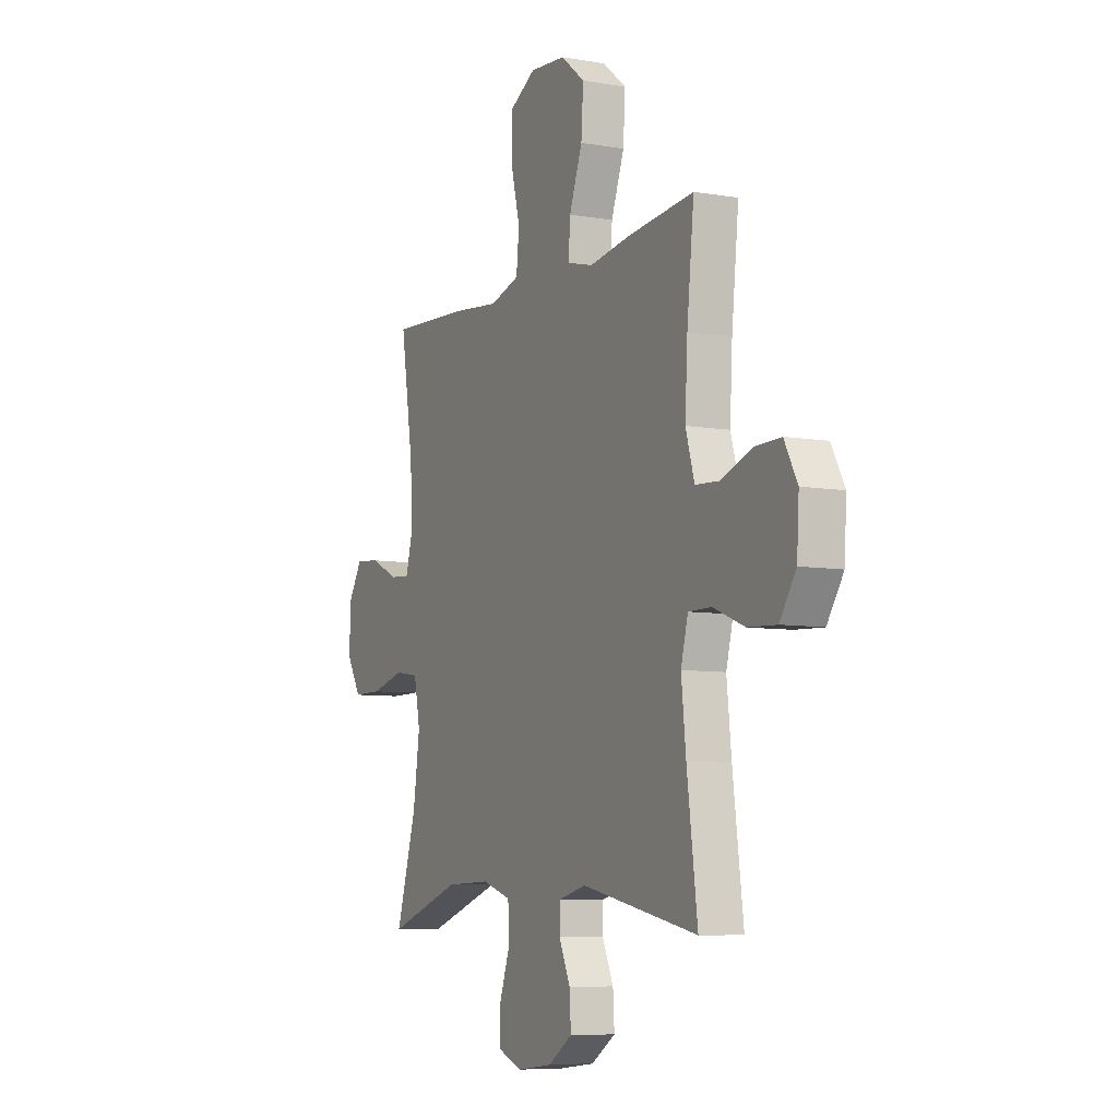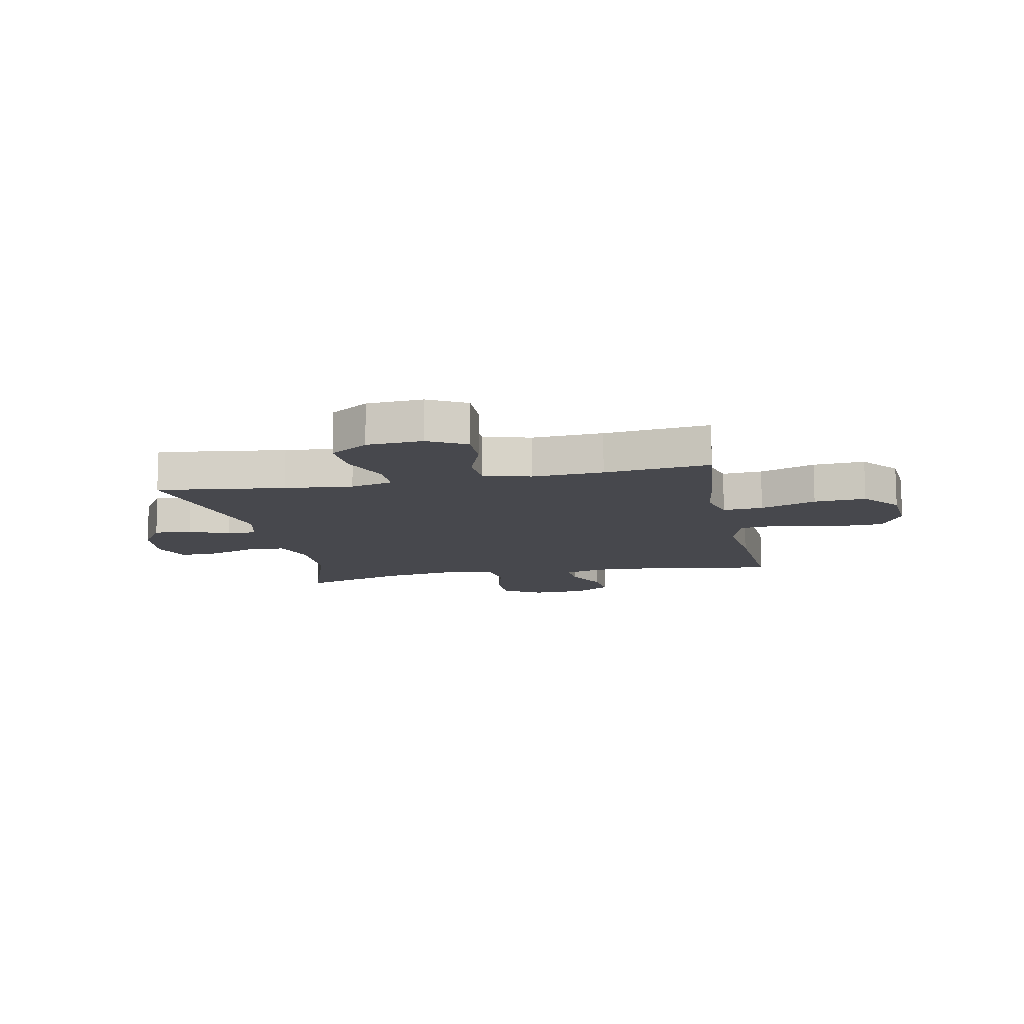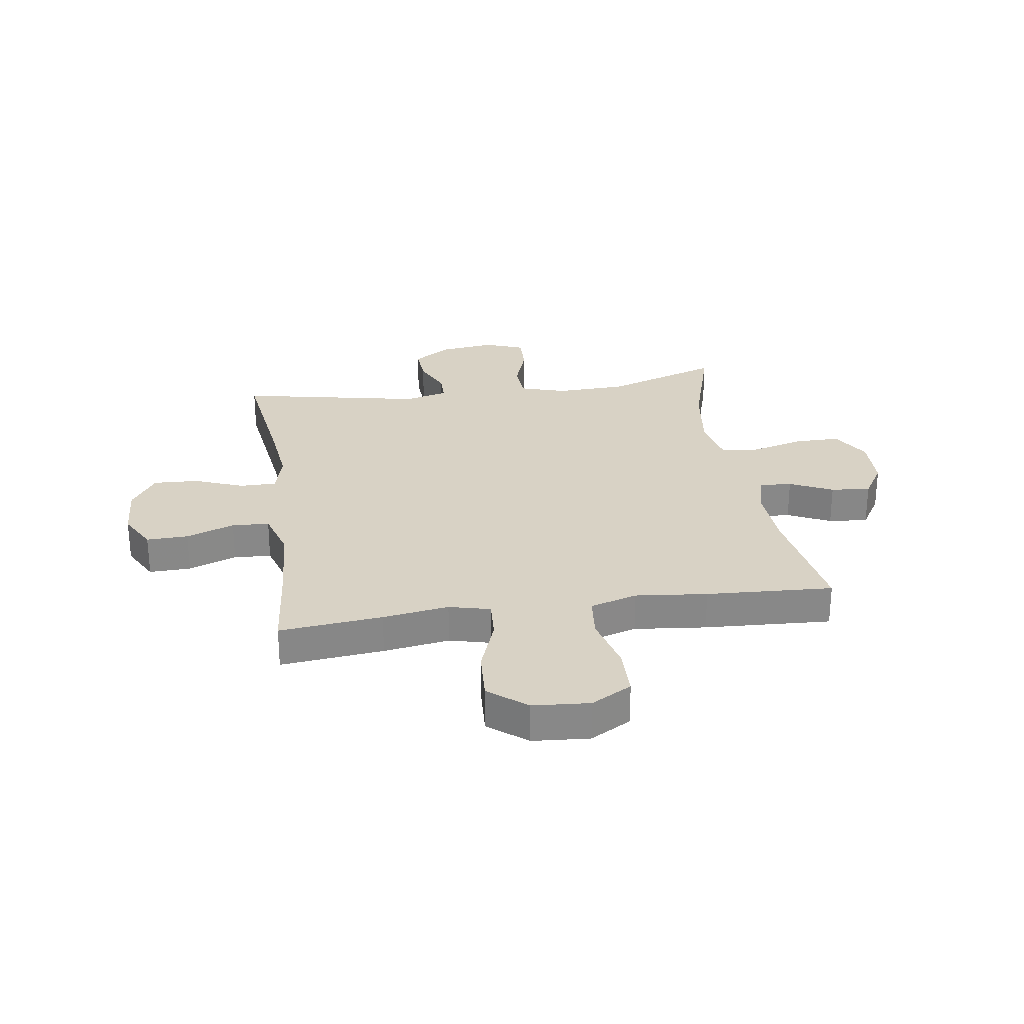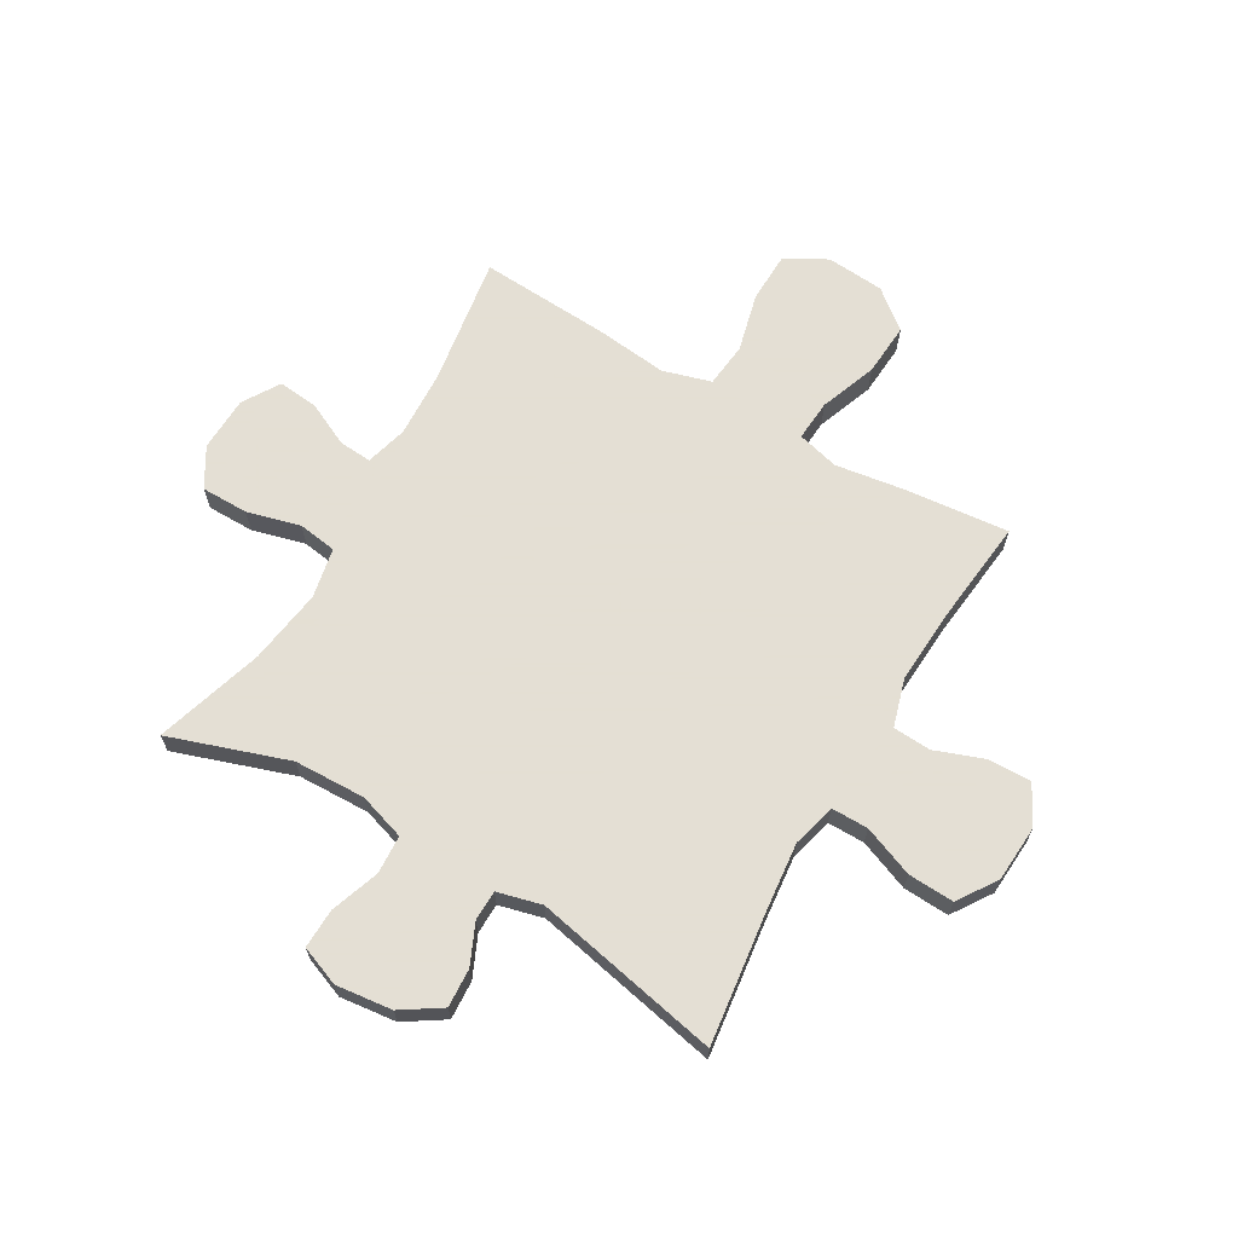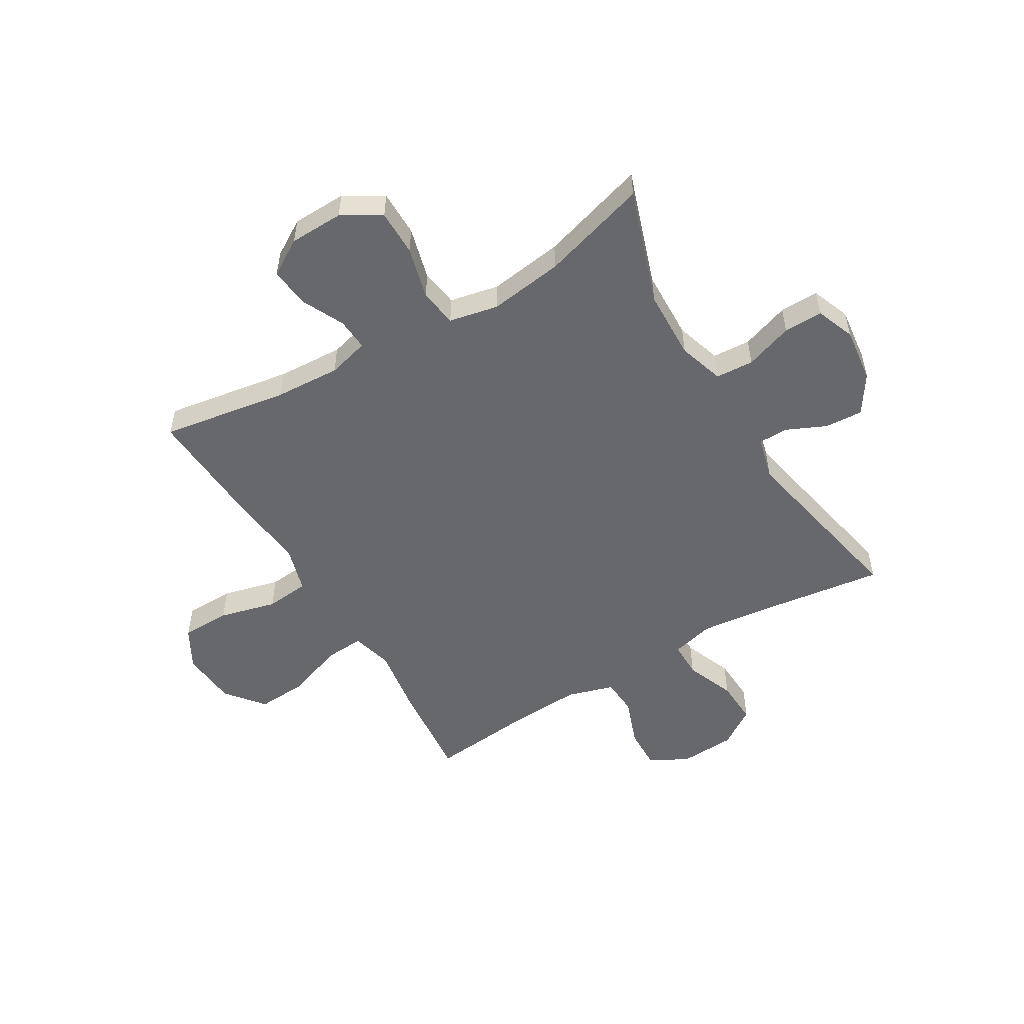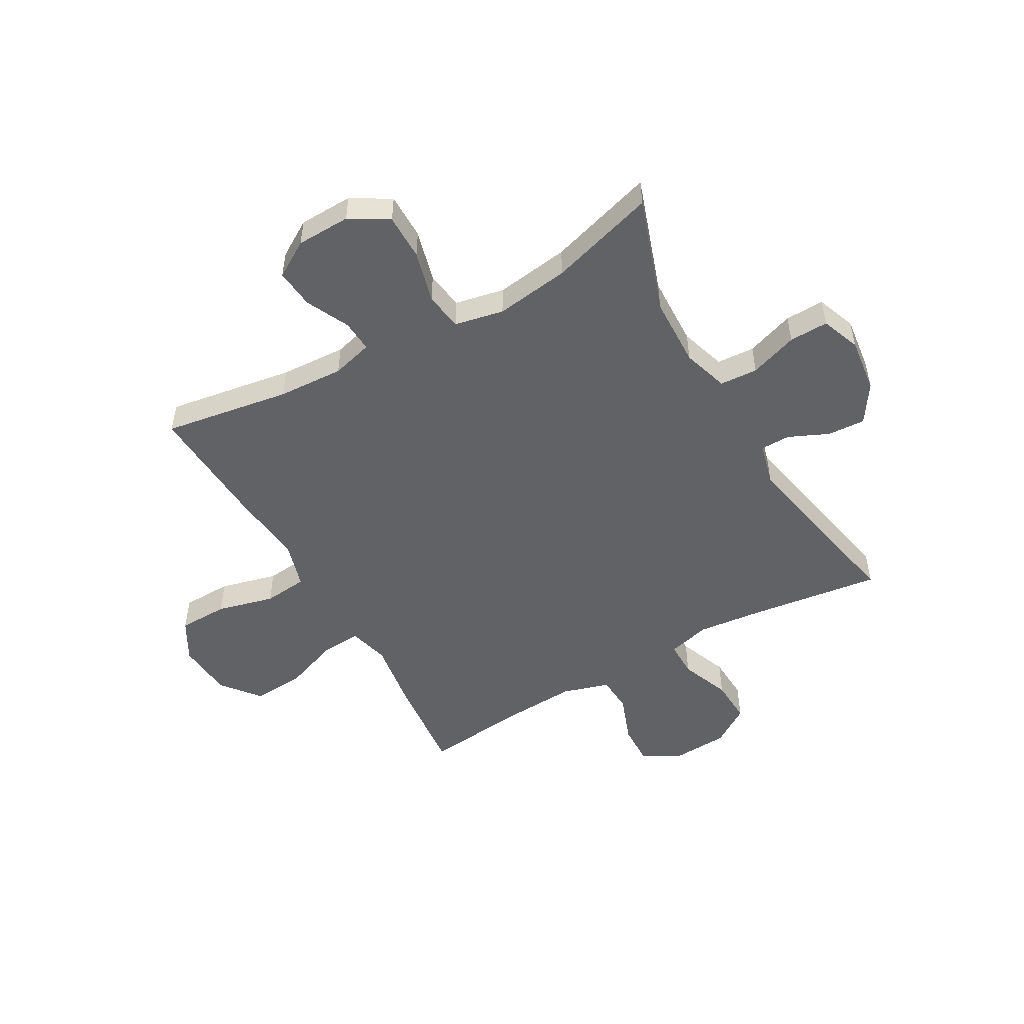
<metadata>
{"format":"obj","ext":"obj","renderer":"f3d","projection":"perspective","resolution":1024,"background":"white","views":[{"elev":-7.2,"azim":-116.4,"up":"+Z"},{"elev":-11.8,"azim":-78.5,"up":"+Y"},{"elev":27.7,"azim":-8.6,"up":"+Y"},{"elev":66.3,"azim":-149.7,"up":"+Y"},{"elev":-52.4,"azim":120.7,"up":"+Y"},{"elev":-50.7,"azim":119.5,"up":"+Y"}]}
</metadata>
<code>
v 0.5 0.07 -0.5
v 0.291 0.07 -0.429
v 0.165 0.07 -0.425
v 0.083 0.07 -0.451
v 0.079 0.07 -0.519
v 0.109 0.07 -0.605
v 0.111 0.07 -0.675
v 0.041 0.07 -0.702
v -0.058 0.07 -0.69
v -0.127 0.07 -0.645
v -0.123 0.07 -0.577
v -0.091 0.07 -0.506
v -0.092 0.07 -0.453
v -0.17 0.07 -0.433
v -0.5 0.07 -0.5
v -0.47 0.07 -0.27
v -0.457 0.07 -0.148
v -0.477 0.07 -0.071
v -0.542 0.07 -0.071
v -0.631 0.07 -0.106
v -0.712 0.07 -0.11
v -0.758 0.07 -0.041
v -0.764 0.07 0.059
v -0.727 0.07 0.128
v -0.652 0.07 0.126
v -0.565 0.07 0.094
v -0.498 0.07 0.098
v -0.473 0.07 0.182
v -0.48 0.07 0.31
v -0.5 0.07 0.5
v -0.314 0.07 0.481
v -0.195 0.07 0.463
v -0.121 0.07 0.482
v -0.126 0.07 0.554
v -0.163 0.07 0.654
v -0.169 0.07 0.747
v -0.101 0.07 0.802
v 0.001 0.07 0.81
v 0.074 0.07 0.769
v 0.076 0.07 0.68
v 0.05 0.07 0.577
v 0.058 0.07 0.498
v 0.143 0.07 0.473
v 0.272 0.07 0.487
v 0.5 0.07 0.5
v 0.464 0.07 0.272
v 0.458 0.07 0.154
v 0.478 0.07 0.08
v 0.536 0.07 0.084
v 0.613 0.07 0.121
v 0.684 0.07 0.128
v 0.724 0.07 0.063
v 0.727 0.07 -0.034
v 0.686 0.07 -0.103
v 0.603 0.07 -0.103
v 0.509 0.07 -0.078
v 0.441 0.07 -0.088
v 0.423 0.07 -0.176
v 0.442 0.07 -0.309
v 0.5 0 -0.5
v 0.291 0 -0.429
v 0.165 0 -0.425
v 0.083 0 -0.451
v 0.079 0 -0.519
v 0.109 0 -0.605
v 0.111 0 -0.675
v 0.041 0 -0.702
v -0.058 0 -0.69
v -0.127 0 -0.645
v -0.123 0 -0.577
v -0.091 0 -0.506
v -0.092 0 -0.453
v -0.17 0 -0.433
v -0.5 0 -0.5
v -0.47 0 -0.27
v -0.457 0 -0.148
v -0.477 0 -0.071
v -0.542 0 -0.071
v -0.631 0 -0.106
v -0.712 0 -0.11
v -0.758 0 -0.041
v -0.764 0 0.059
v -0.727 0 0.128
v -0.652 0 0.126
v -0.565 0 0.094
v -0.498 0 0.098
v -0.473 0 0.182
v -0.48 0 0.31
v -0.5 0 0.5
v -0.314 0 0.481
v -0.195 0 0.463
v -0.121 0 0.482
v -0.126 0 0.554
v -0.163 0 0.654
v -0.169 0 0.747
v -0.101 0 0.802
v 0.001 0 0.81
v 0.074 0 0.769
v 0.076 0 0.68
v 0.05 0 0.577
v 0.058 0 0.498
v 0.143 0 0.473
v 0.272 0 0.487
v 0.5 0 0.5
v 0.464 0 0.272
v 0.458 0 0.154
v 0.478 0 0.08
v 0.536 0 0.084
v 0.613 0 0.121
v 0.684 0 0.128
v 0.724 0 0.063
v 0.727 0 -0.034
v 0.686 0 -0.103
v 0.603 0 -0.103
v 0.509 0 -0.078
v 0.441 0 -0.088
v 0.423 0 -0.176
v 0.442 0 -0.309
f 54 55 56
f 53 54 56
f 52 53 56
f 51 52 56
f 50 51 56
f 49 50 56
f 48 49 56 57
f 47 48 57
f 46 47 57 58
f 43 44 45 46
f 42 43 46 58
f 39 40 41
f 38 39 41
f 37 38 41
f 36 37 41
f 35 36 41
f 34 35 41
f 33 34 41 42
f 42 58 59
f 33 42 59
f 32 33 59
f 59 1 2
f 32 59 2
f 31 32 2
f 30 31 2
f 29 30 2
f 24 25 26
f 23 24 26
f 22 23 26
f 21 22 26
f 20 21 26
f 19 20 26
f 18 19 26 27
f 17 18 27 28
f 14 15 16
f 13 14 16 17
f 10 11 12
f 9 10 12
f 8 9 12
f 7 8 12
f 6 7 12
f 5 6 12
f 4 5 12 13
f 13 17 28
f 4 13 28
f 3 4 28
f 2 3 28 29
f 115 114 113
f 115 113 112
f 115 112 111
f 115 111 110
f 115 110 109
f 115 109 108
f 116 115 108 107
f 116 107 106
f 117 116 106 105
f 105 104 103 102
f 117 105 102 101
f 100 99 98
f 100 98 97
f 100 97 96
f 100 96 95
f 100 95 94
f 100 94 93
f 101 100 93 92
f 118 117 101
f 118 101 92
f 118 92 91
f 61 60 118
f 61 118 91
f 61 91 90
f 61 90 89
f 61 89 88
f 85 84 83
f 85 83 82
f 85 82 81
f 85 81 80
f 85 80 79
f 85 79 78
f 86 85 78 77
f 87 86 77 76
f 75 74 73
f 76 75 73 72
f 71 70 69
f 71 69 68
f 71 68 67
f 71 67 66
f 71 66 65
f 71 65 64
f 72 71 64 63
f 87 76 72
f 87 72 63
f 87 63 62
f 88 87 62 61
f 1 60 61 2
f 2 61 62 3
f 3 62 63 4
f 4 63 64 5
f 5 64 65 6
f 6 65 66 7
f 7 66 67 8
f 8 67 68 9
f 9 68 69 10
f 10 69 70 11
f 11 70 71 12
f 12 71 72 13
f 13 72 73 14
f 14 73 74 15
f 15 74 75 16
f 16 75 76 17
f 17 76 77 18
f 18 77 78 19
f 19 78 79 20
f 20 79 80 21
f 21 80 81 22
f 22 81 82 23
f 23 82 83 24
f 24 83 84 25
f 25 84 85 26
f 26 85 86 27
f 27 86 87 28
f 28 87 88 29
f 29 88 89 30
f 30 89 90 31
f 31 90 91 32
f 32 91 92 33
f 33 92 93 34
f 34 93 94 35
f 35 94 95 36
f 36 95 96 37
f 37 96 97 38
f 38 97 98 39
f 39 98 99 40
f 40 99 100 41
f 41 100 101 42
f 42 101 102 43
f 43 102 103 44
f 44 103 104 45
f 45 104 105 46
f 46 105 106 47
f 47 106 107 48
f 48 107 108 49
f 49 108 109 50
f 50 109 110 51
f 51 110 111 52
f 52 111 112 53
f 53 112 113 54
f 54 113 114 55
f 55 114 115 56
f 56 115 116 57
f 57 116 117 58
f 58 117 118 59
f 59 118 60 1

</code>
